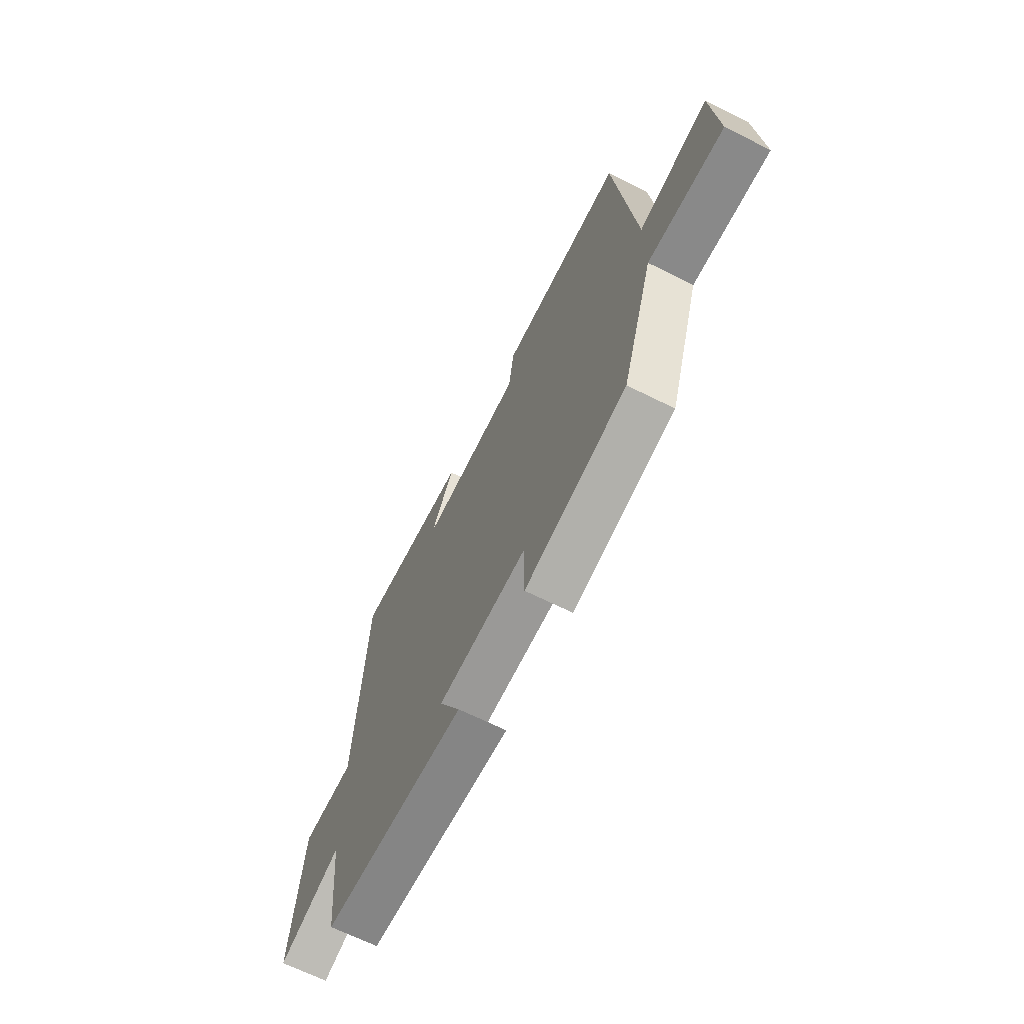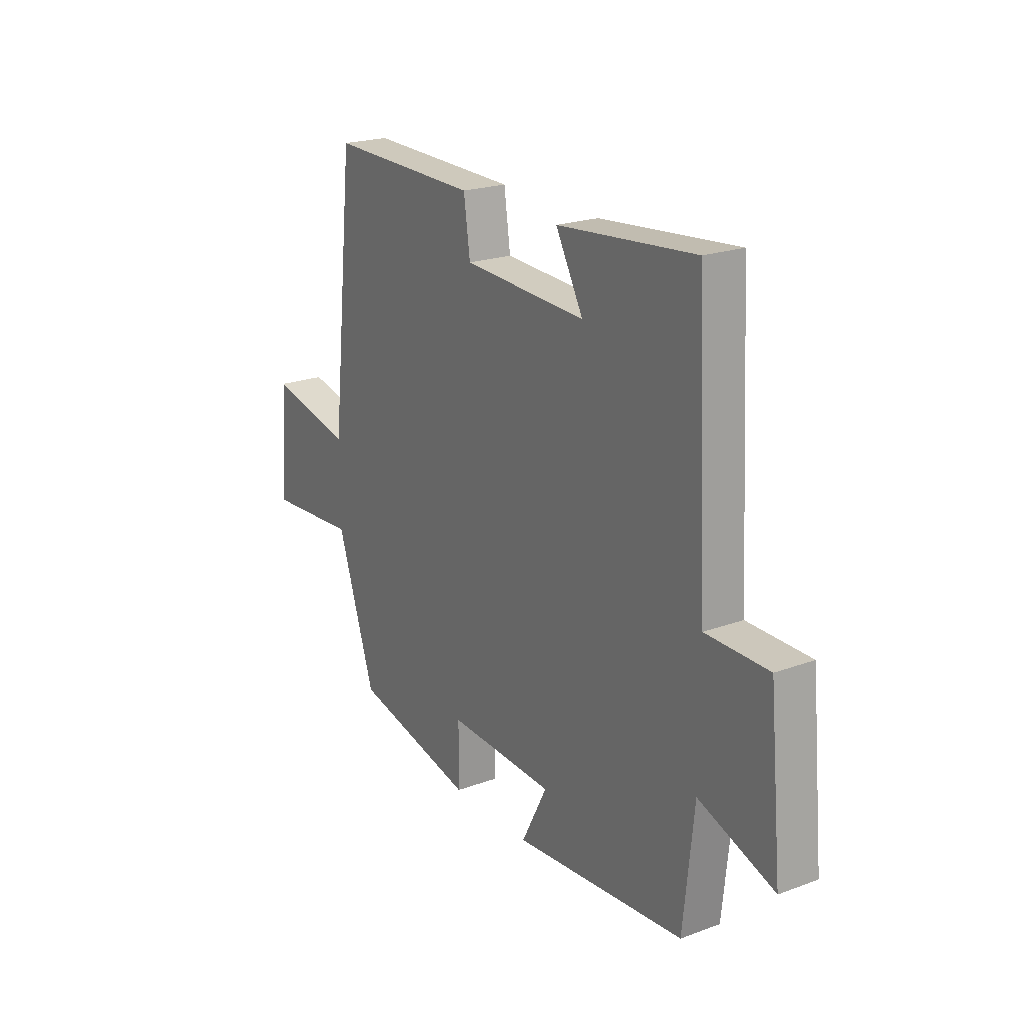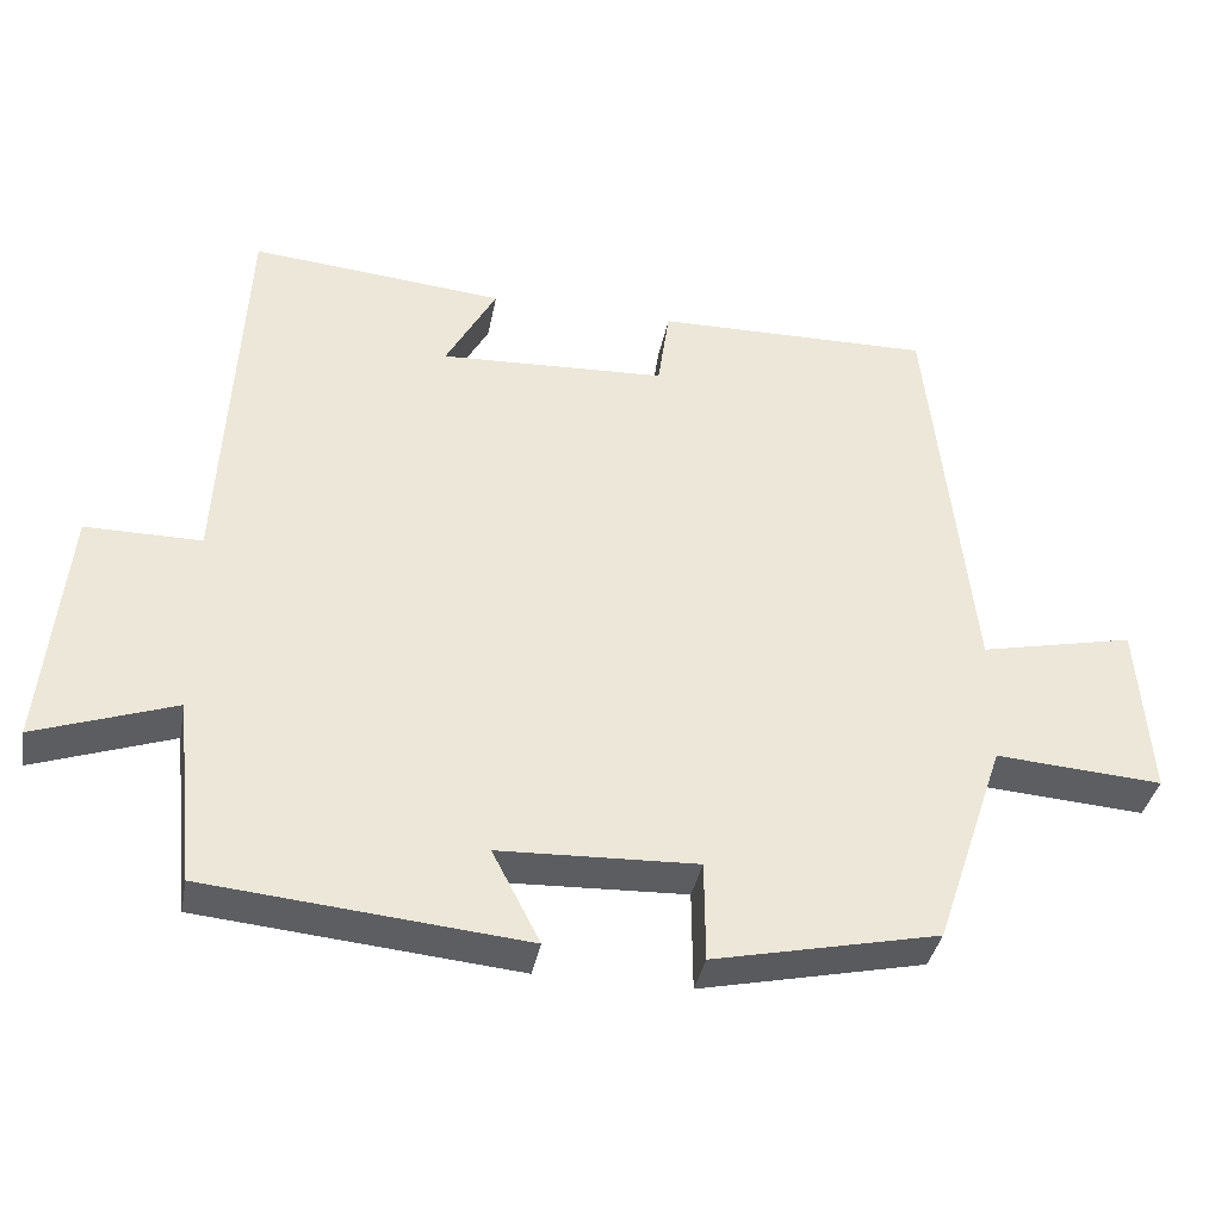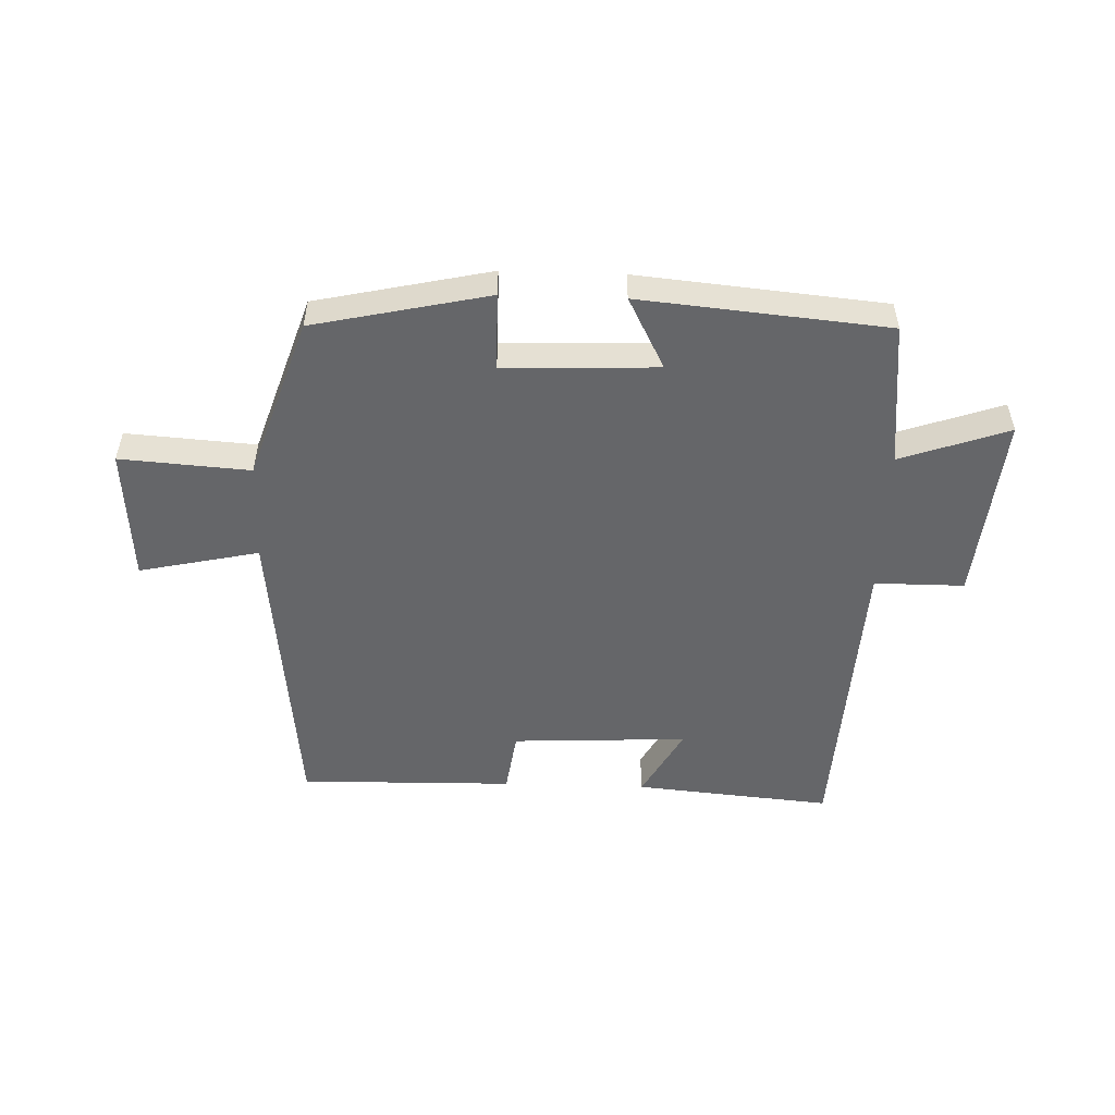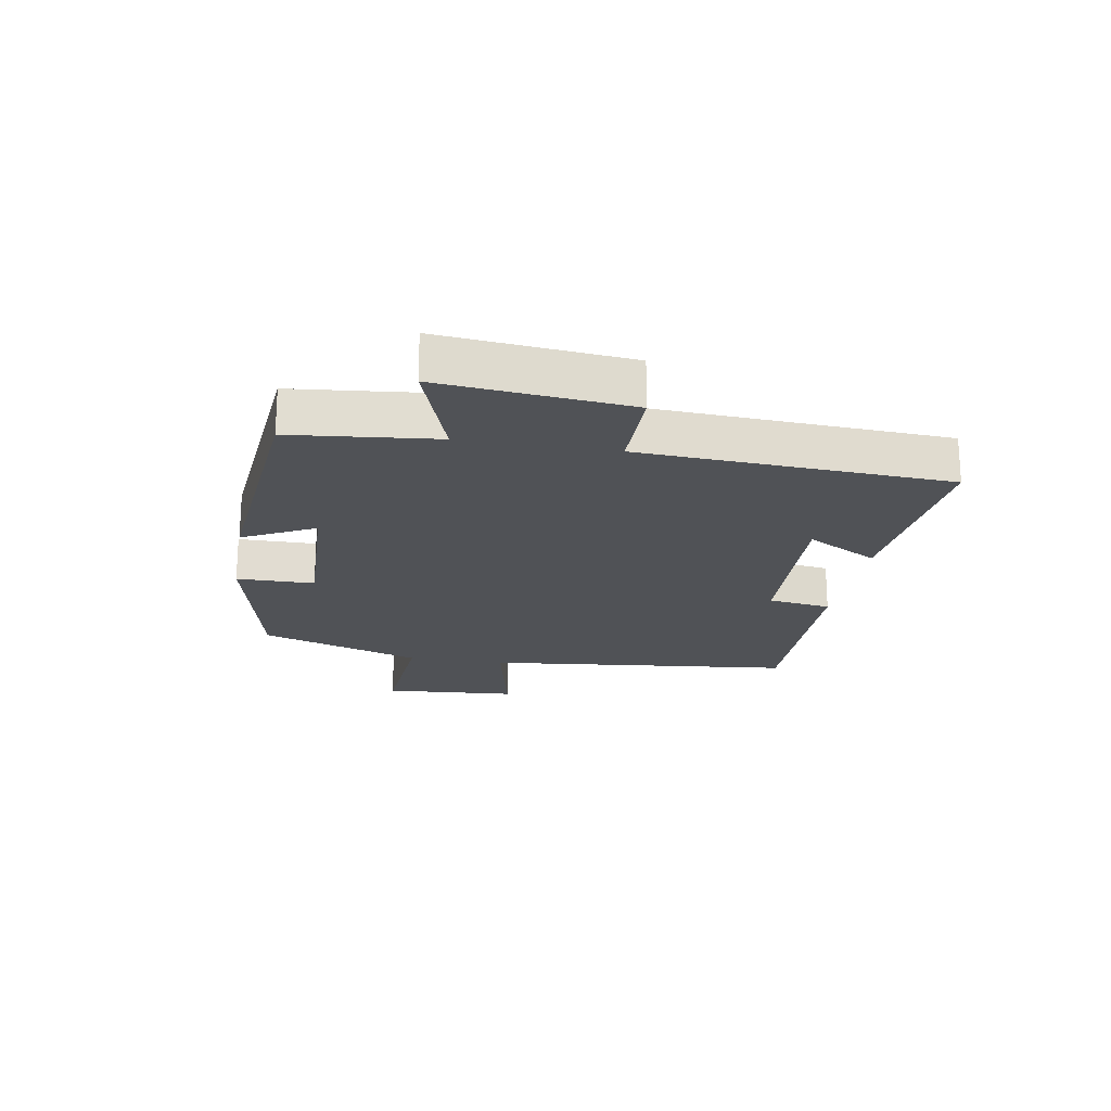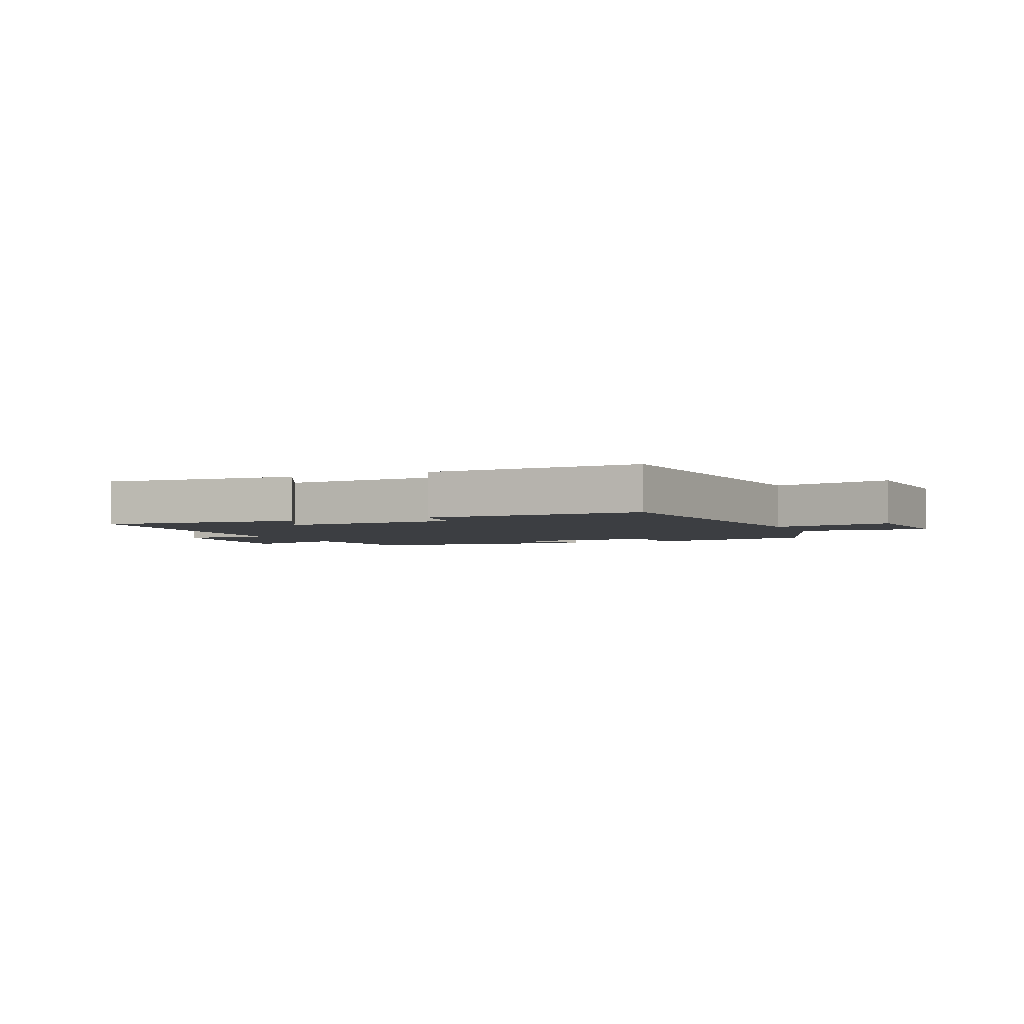
<metadata>
{"format":"obj","ext":"obj","renderer":"f3d","projection":"perspective","resolution":1024,"background":"white","views":[{"elev":-66.9,"azim":63.4,"up":"+Z"},{"elev":21.6,"azim":-122.9,"up":"+Z"},{"elev":-37.3,"azim":-10.7,"up":"+Z"},{"elev":-51.8,"azim":178.1,"up":"+Y"},{"elev":-20.6,"azim":-99.8,"up":"+Y"},{"elev":-3.2,"azim":24.0,"up":"+Y"}]}
</metadata>
<code>
v -0.475 0.07 -0.462
v -0.5 0.07 -0.224
v -0.678 0.07 -0.286
v -0.648 0.07 0.024
v -0.5 0.07 0.024
v -0.473 0.07 0.53
v -0.148 0.07 0.5
v -0.213 0.07 0.382
v 0.077 0.07 0.396
v 0.092 0.07 0.5
v 0.445 0.07 0.506
v 0.5 0.07 -0.006
v 0.697 0.07 0.037
v 0.713 0.07 -0.185
v 0.5 0.07 -0.17
v 0.41 0.07 -0.437
v 0.123 0.07 -0.5
v 0.122 0.07 -0.372
v -0.13 0.07 -0.382
v -0.069 0.07 -0.5
v -0.475 0 -0.462
v -0.5 0 -0.224
v -0.678 0 -0.286
v -0.648 0 0.024
v -0.5 0 0.024
v -0.473 0 0.53
v -0.148 0 0.5
v -0.213 0 0.382
v 0.077 0 0.396
v 0.092 0 0.5
v 0.445 0 0.506
v 0.5 0 -0.006
v 0.697 0 0.037
v 0.713 0 -0.185
v 0.5 0 -0.17
v 0.41 0 -0.437
v 0.123 0 -0.5
v 0.122 0 -0.372
v -0.13 0 -0.382
v -0.069 0 -0.5
f 19 20 1 2
f 18 19 2
f 15 16 17 18
f 15 18 2
f 12 13 14 15
f 11 12 15
f 10 11 15
f 9 10 15
f 8 9 15 2
f 5 6 7 8
f 5 8 2 3
f 3 4 5
f 22 21 40 39
f 22 39 38
f 38 37 36 35
f 22 38 35
f 35 34 33 32
f 35 32 31
f 35 31 30
f 35 30 29
f 22 35 29 28
f 28 27 26 25
f 23 22 28 25
f 25 24 23
f 1 21 22 2
f 2 22 23 3
f 3 23 24 4
f 4 24 25 5
f 5 25 26 6
f 6 26 27 7
f 7 27 28 8
f 8 28 29 9
f 9 29 30 10
f 10 30 31 11
f 11 31 32 12
f 12 32 33 13
f 13 33 34 14
f 14 34 35 15
f 15 35 36 16
f 16 36 37 17
f 17 37 38 18
f 18 38 39 19
f 19 39 40 20
f 20 40 21 1

</code>
